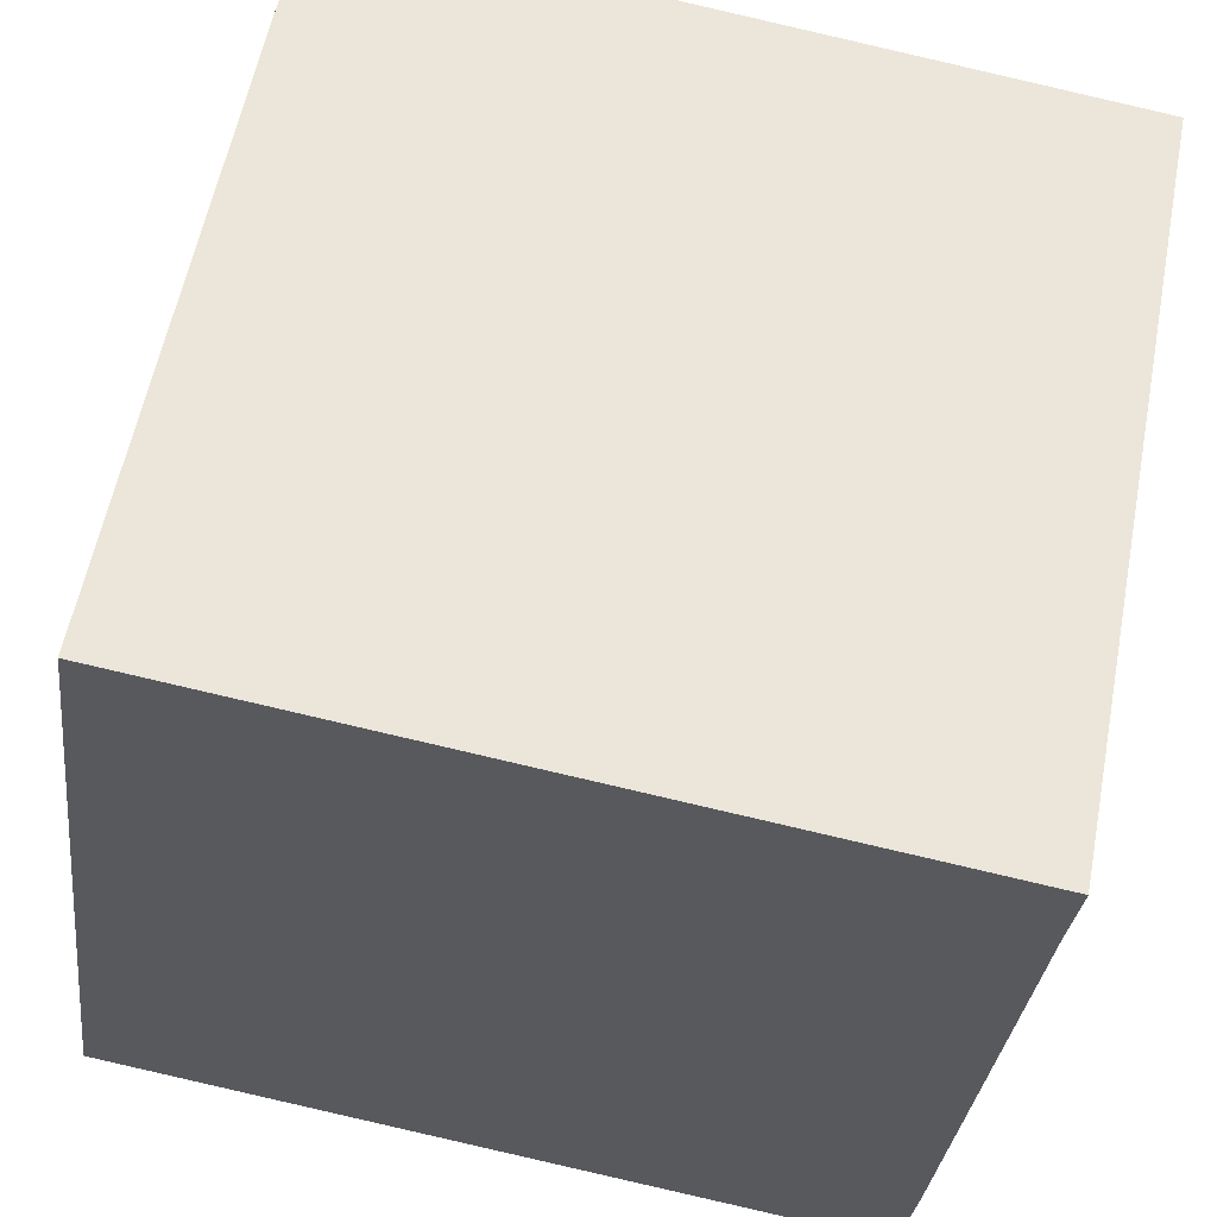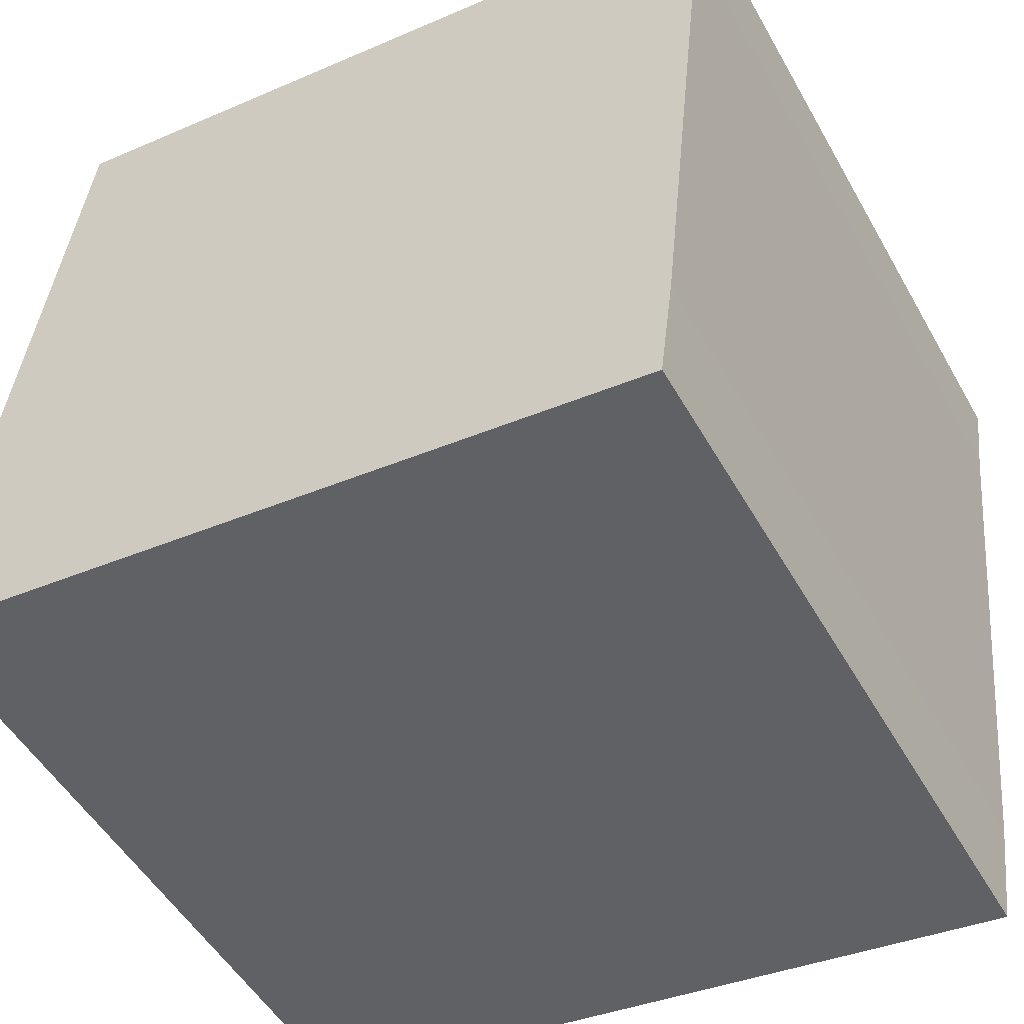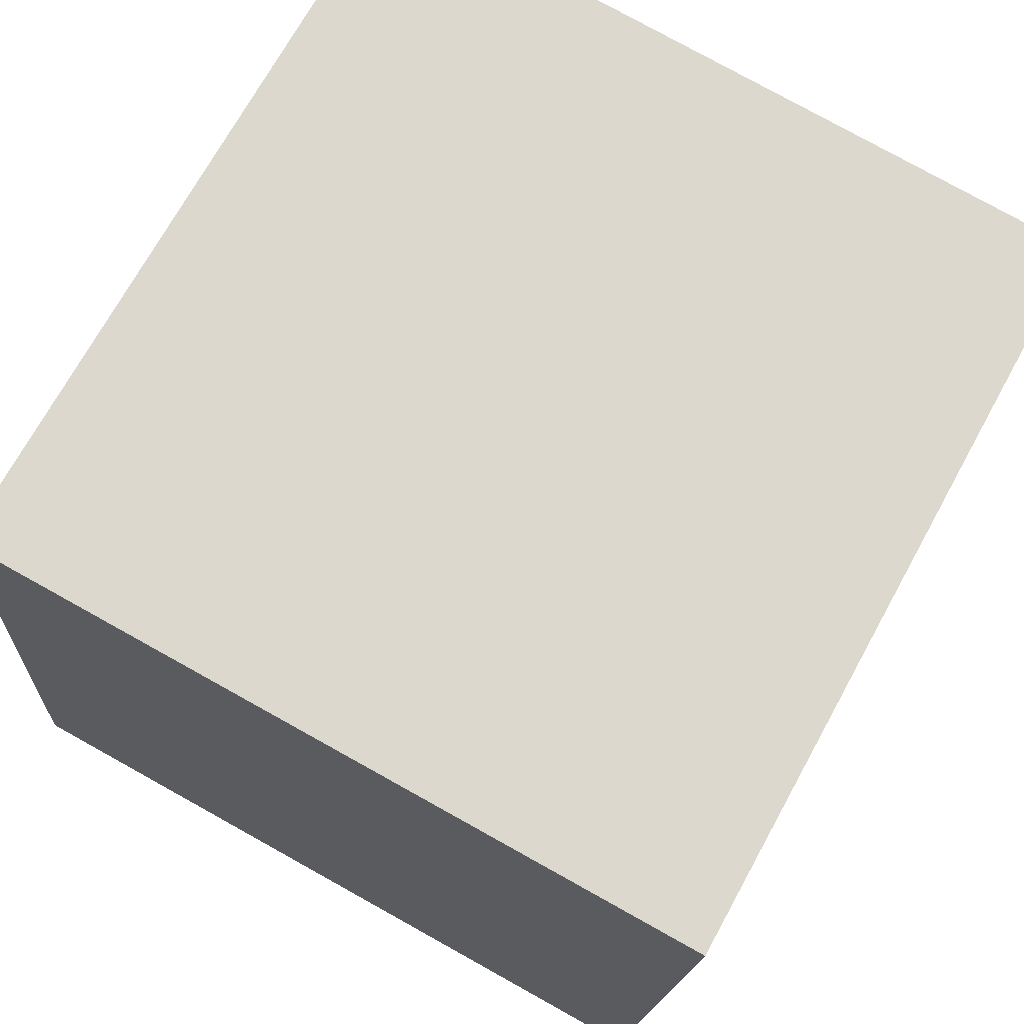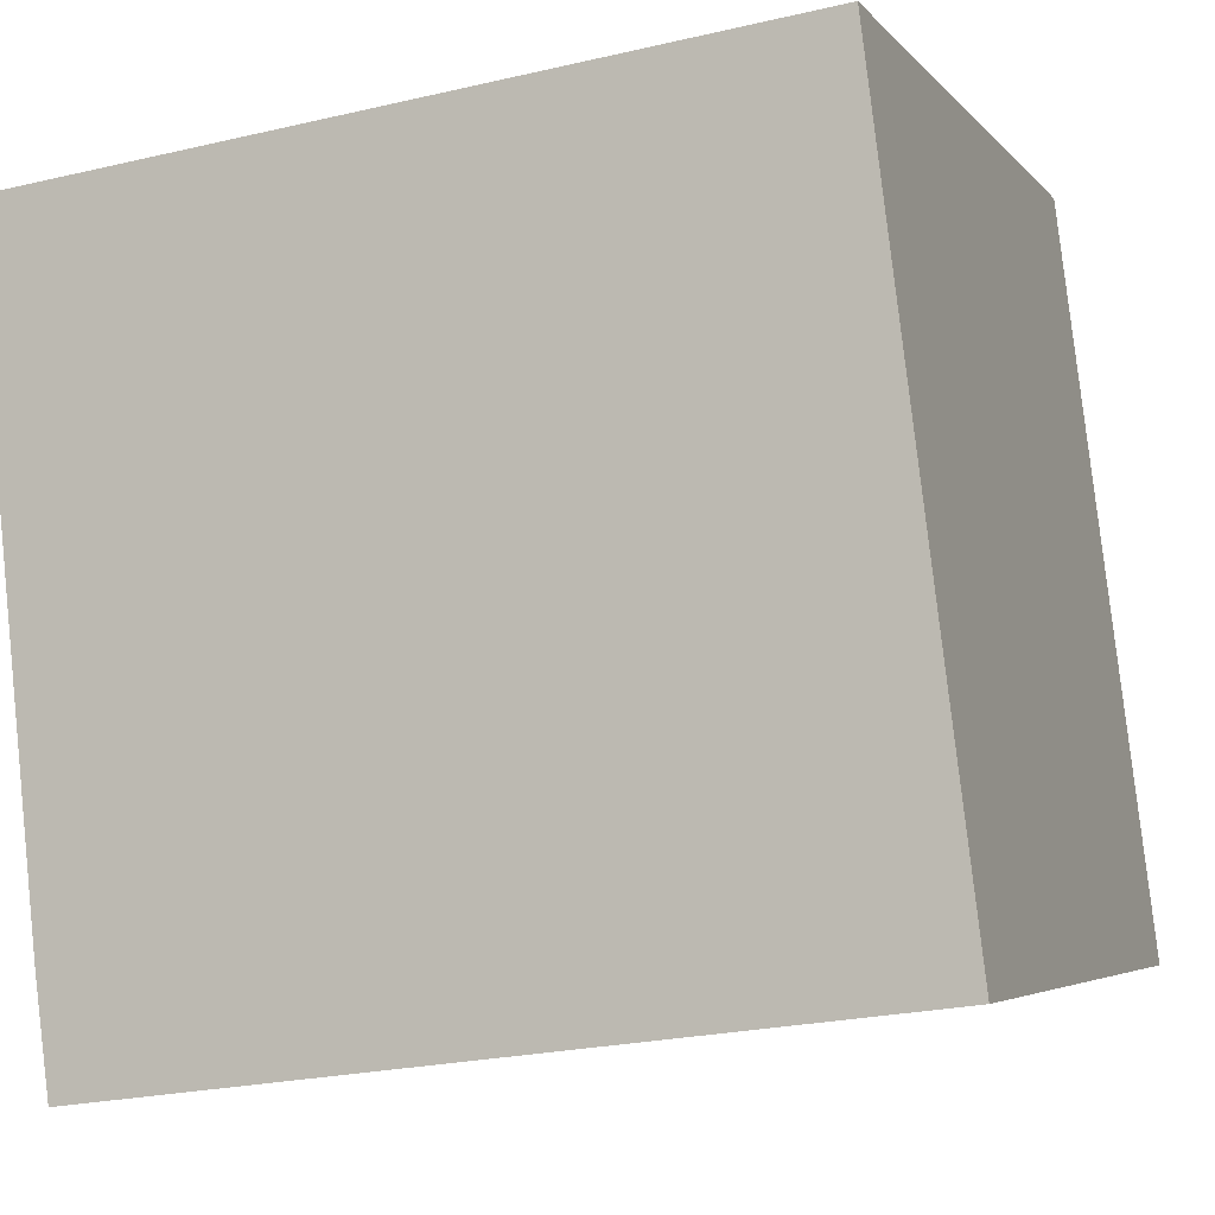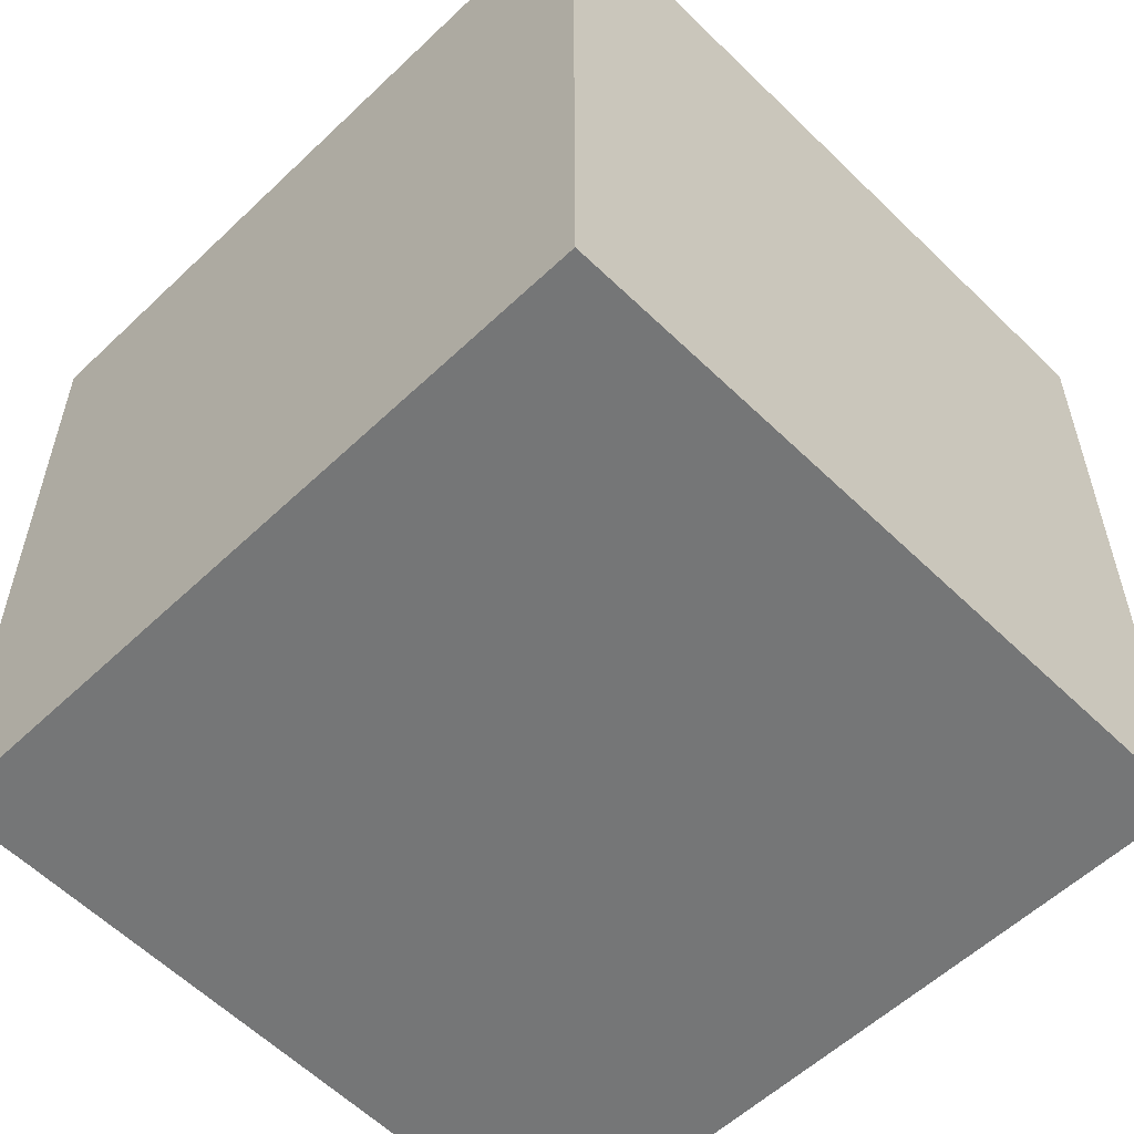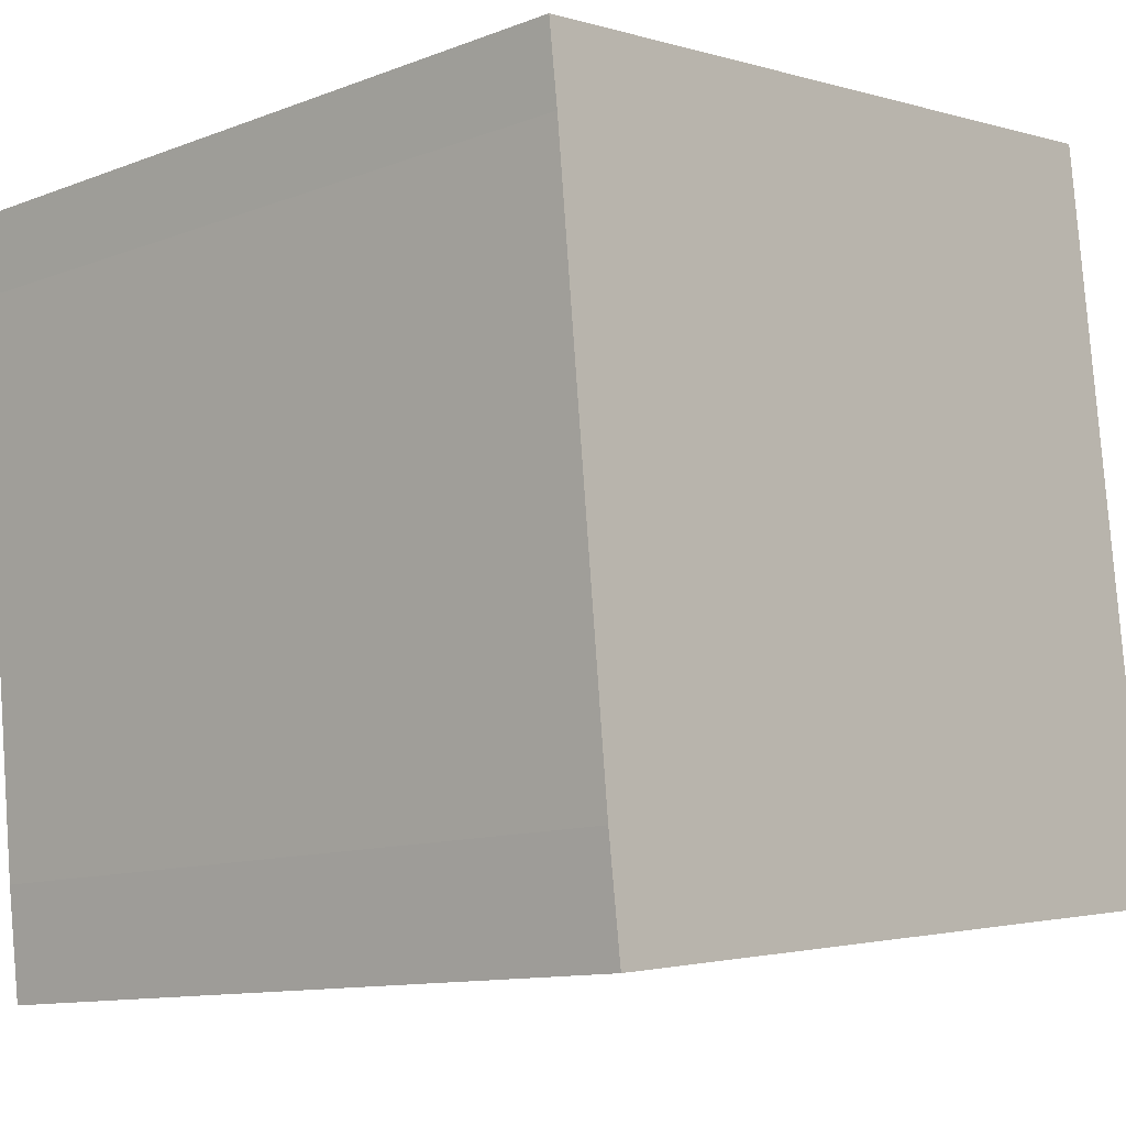
<metadata>
{"format":"obj","ext":"obj","renderer":"f3d","projection":"perspective","resolution":1024,"background":"white","views":[{"elev":58.0,"azim":-169.1,"up":"+Z"},{"elev":-50.7,"azim":-151.3,"up":"+Z"},{"elev":79.0,"azim":119.0,"up":"+Z"},{"elev":-4.4,"azim":19.5,"up":"+Z"},{"elev":-56.7,"azim":37.6,"up":"+Y"},{"elev":-11.6,"azim":-47.5,"up":"+Z"}]}
</metadata>
<code>
v  0.23 2.558 -2.173
v  2.903 2.558 -2.226
v  0.278 2.558 -2.553
v  2.585 2.558 0.322
v  0.033 2.558 -0.267
v  0 2.558 1.566e-16
v  0.278 1.563e-16 -2.553
v  0.23 1.331e-16 -2.173
v  0.033 1.635e-17 -0.267
v  0 0 0
v  2.585 -1.972e-17 0.322
v  2.903 1.363e-16 -2.226
g defaultobject
f 1 2 3
f 2 1 4
f 4 1 5
f 4 5 6
f 7 1 3
f 1 7 8
f 8 5 1
f 5 8 9
f 9 6 5
f 6 9 10
f 10 4 6
f 4 10 11
f 11 2 4
f 2 11 12
f 12 3 2
f 3 12 7
f 9 11 10
f 11 9 8
f 11 8 7
f 11 7 12

</code>
